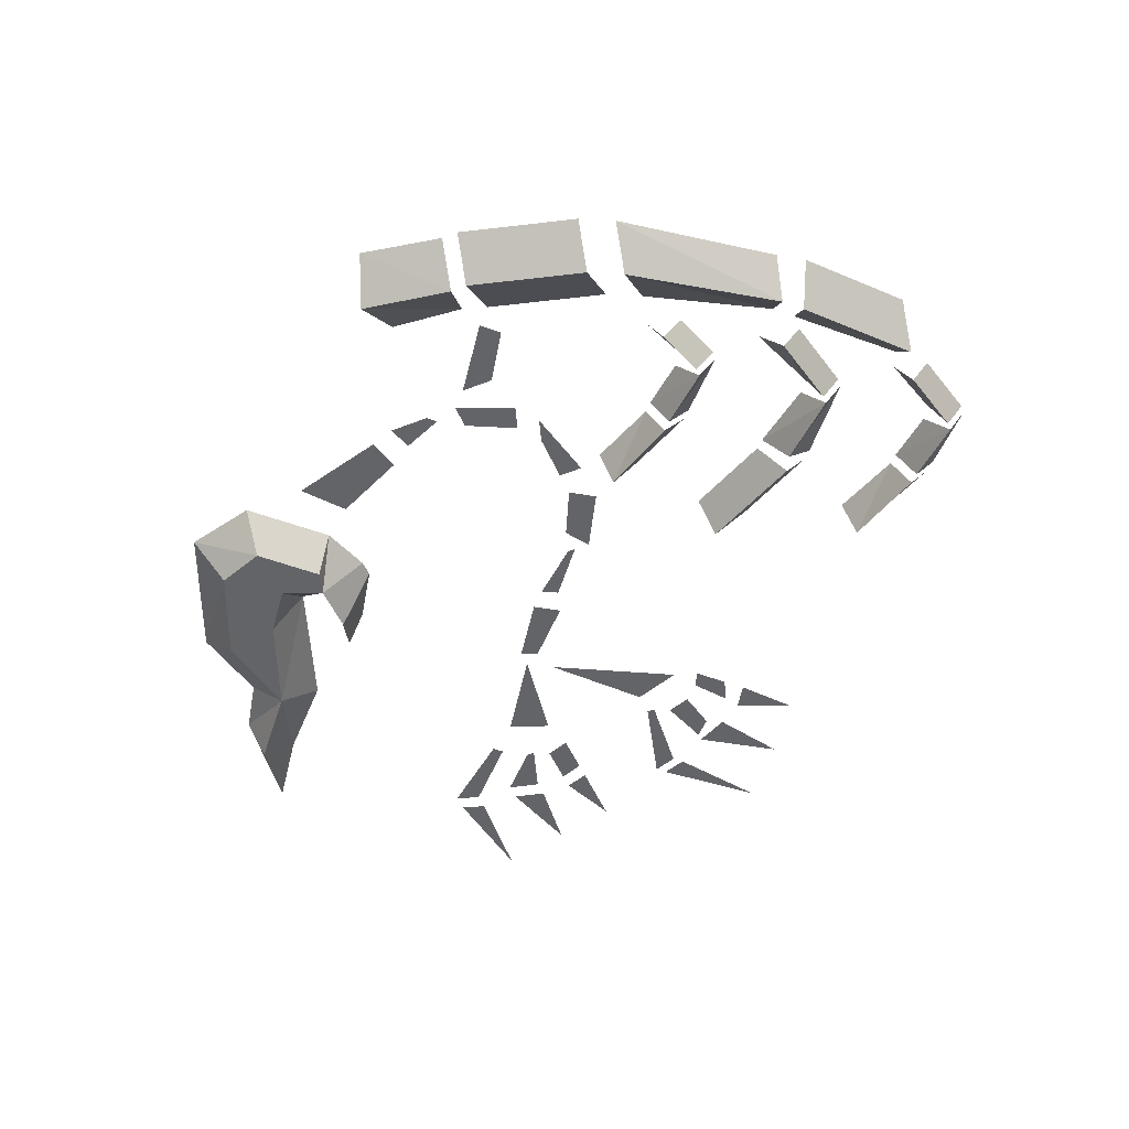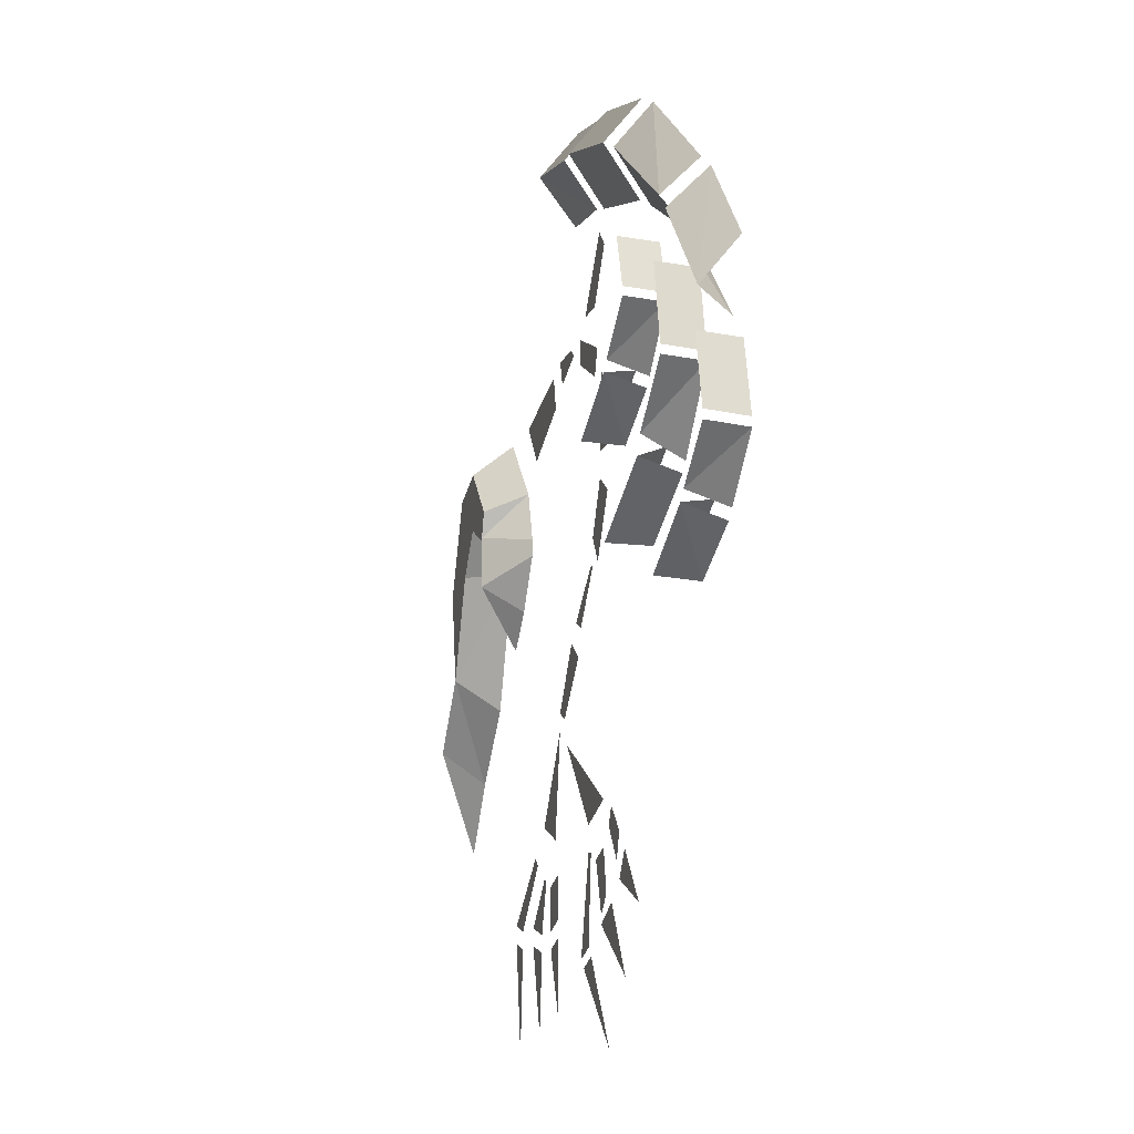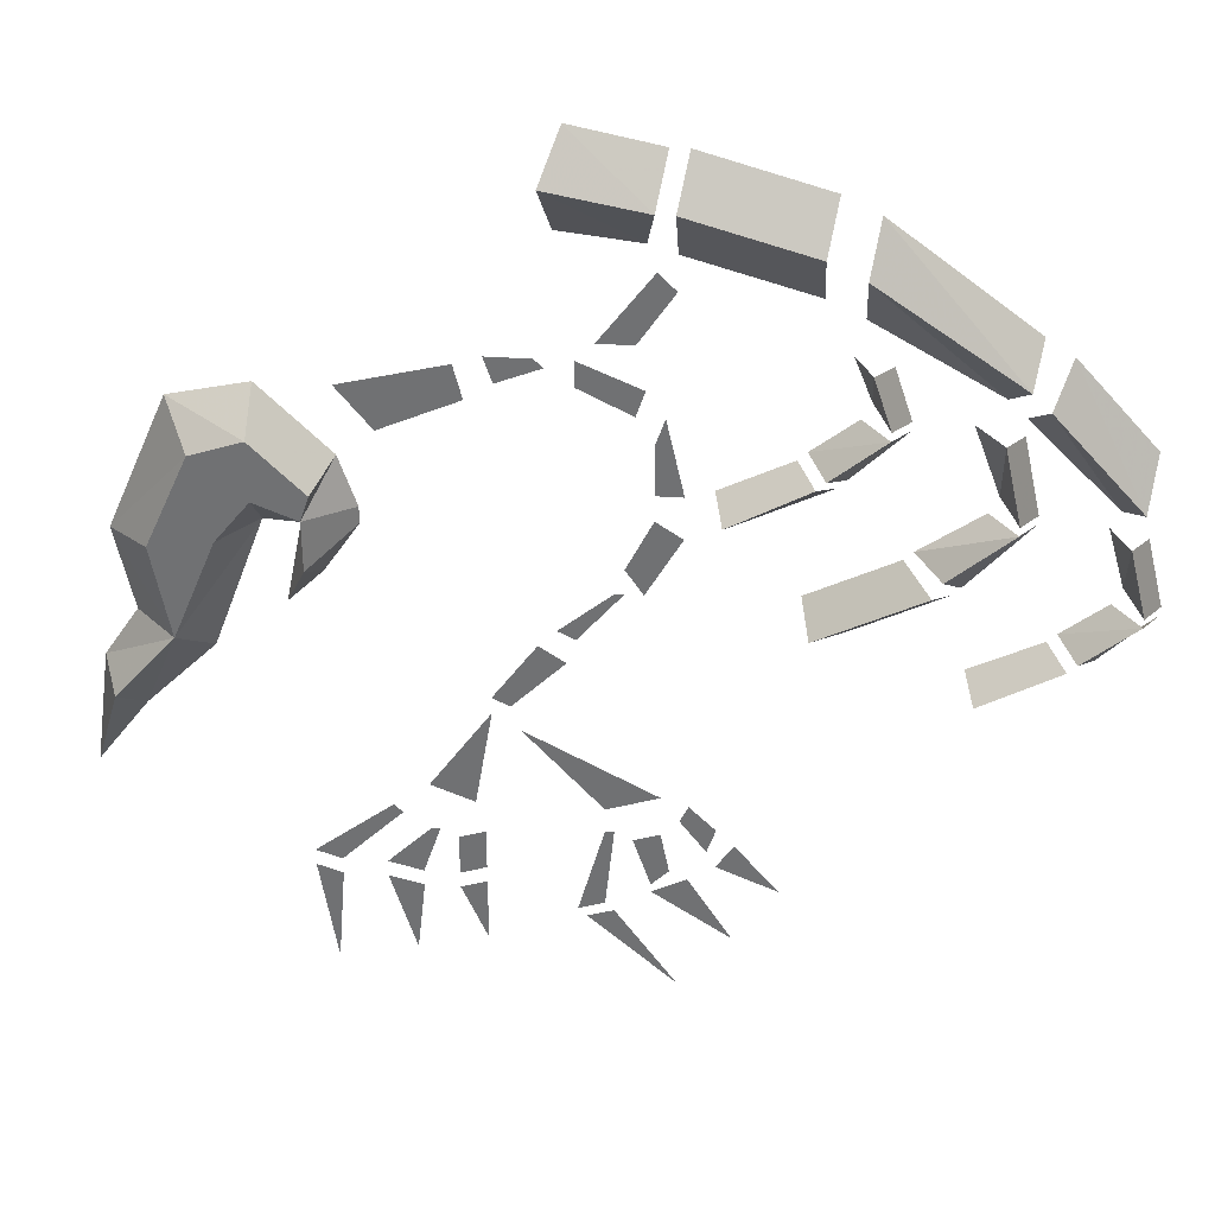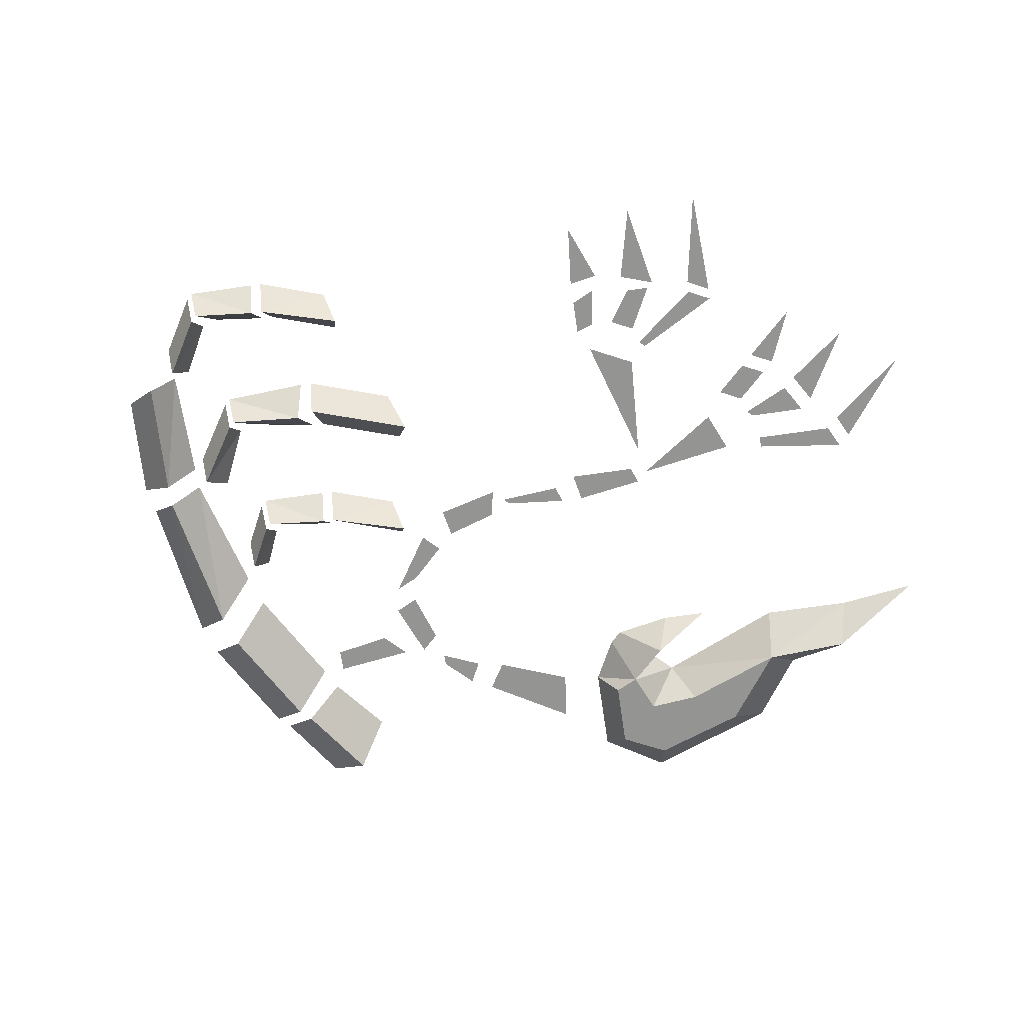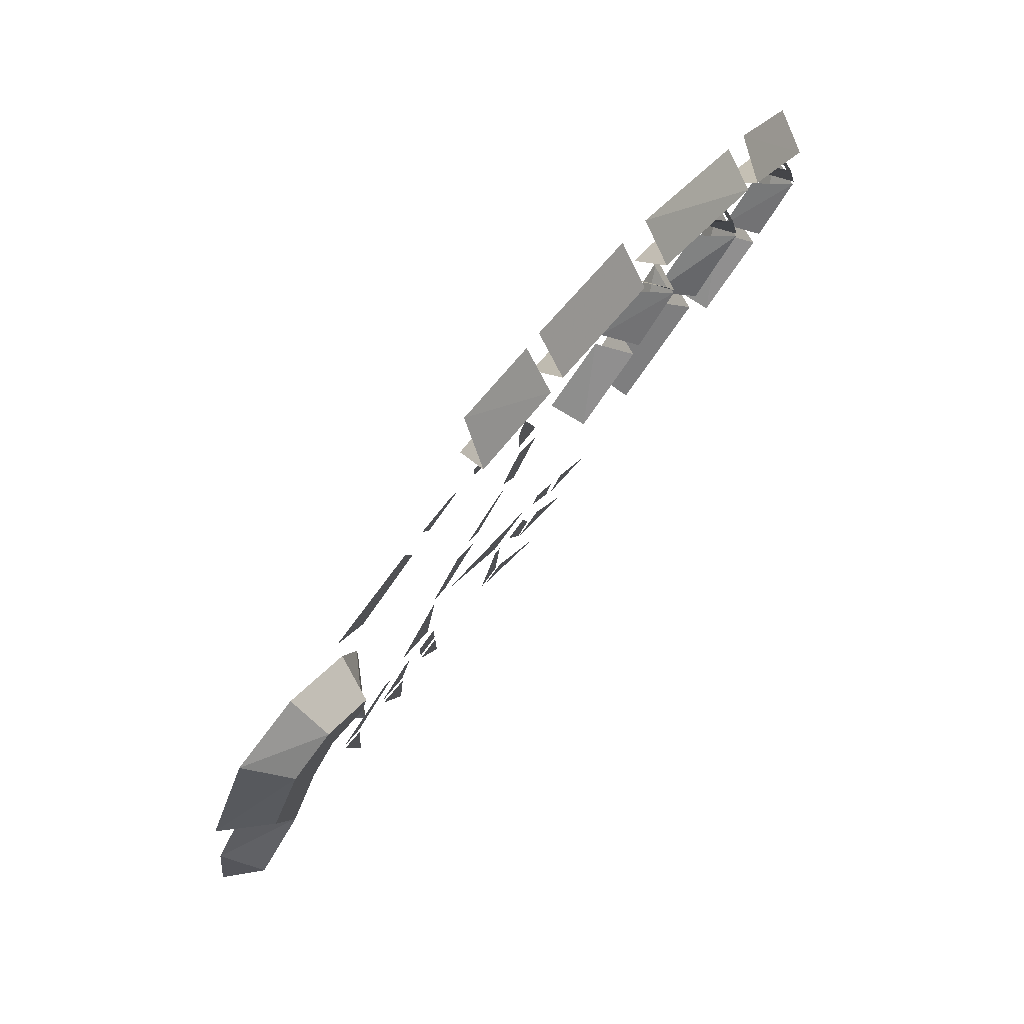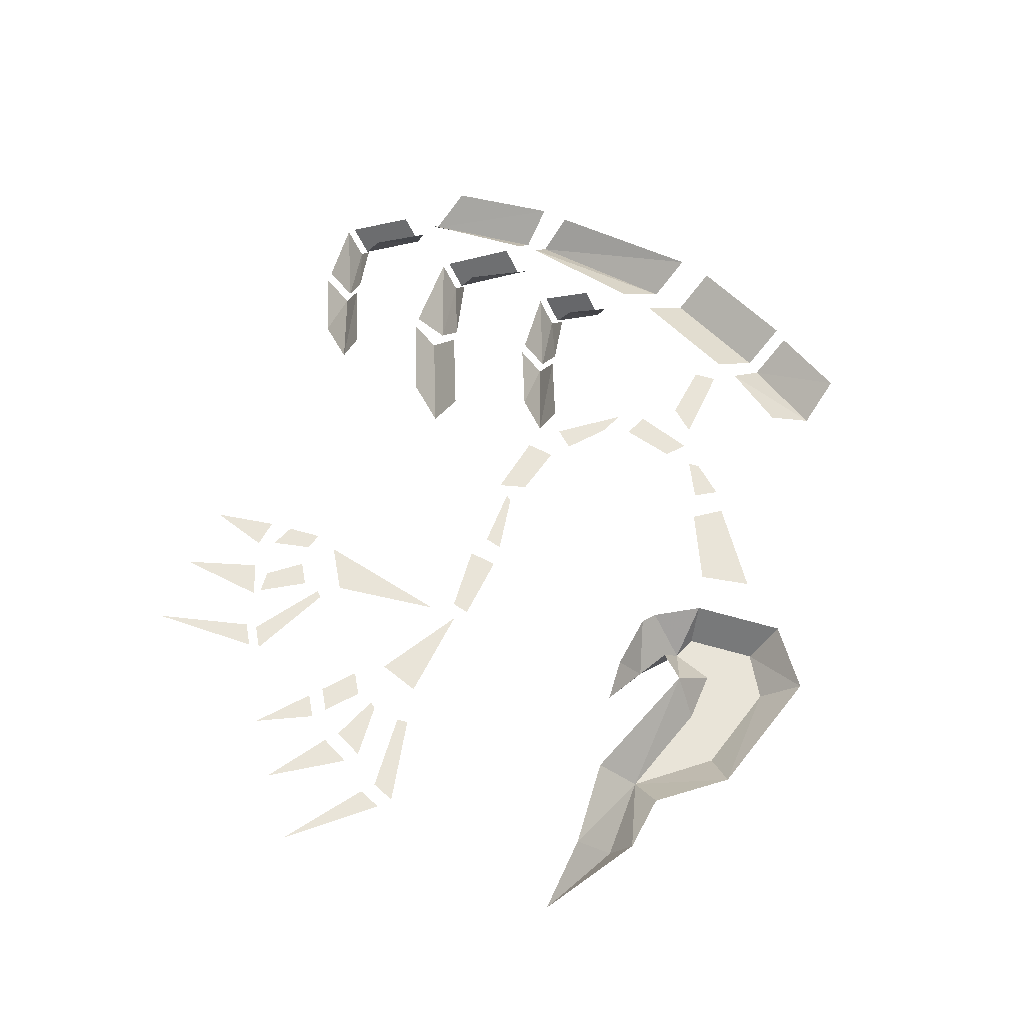
<metadata>
{"format":"obj","ext":"obj","renderer":"f3d","projection":"perspective","resolution":1024,"background":"white","views":[{"elev":-51.2,"azim":23.2,"up":"+Y"},{"elev":-12.6,"azim":75.2,"up":"+Z"},{"elev":34.2,"azim":5.5,"up":"+Z"},{"elev":-67.0,"azim":143.4,"up":"+Y"},{"elev":77.5,"azim":-51.4,"up":"+Z"},{"elev":60.1,"azim":-118.5,"up":"+Y"}]}
</metadata>
<code>
v -0.03125 0 -0.03125
v -0.07031 0 -0.08594
v -0.05469 0 -0.09375
v -0.007812 0 -0.04688
v 0.03125 0 0.02344
v -0.01562 0 -0.01562
v 0 0 -0.02344
v 0.03906 0 0.02344
v 0.0625 0 0.09375
v 0.03906 0 0.04688
v 0.05469 0 0.02344
v 0.08594 0 0.07812
v 0 0 0.2344
v 0 0 0.2109
v 0.04688 0 0.1875
v 0.05469 0 0.2109
v 0.0625 0 0.1641
v 0.0625 0 0.1172
v 0.08594 0 0.1172
v 0.07031 0 0.1875
v -0.07031 0 0.2344
v -0.0625 0 0.2109
v -0.02344 0 0.2266
v -0.03125 0 0.2344
v -0.1875 0 0.2031
v -0.1562 0 0.1641
v -0.08594 0 0.1953
v -0.09375 0 0.2266
v 0.01562 0 0.25
v 0.04688 0 0.25
v 0.07812 0 0.2969
v 0.0625 0 0.3125
v 0.3281 0 0.1328
v 0.3438 -0.03125 0.125
v 0.3281 -0.03125 0.1953
v 0.3047 0 0.1953
v 0.2656 0 0.07812
v 0.2891 -0.03125 0.07031
v 0.3438 -0.03125 0.1172
v 0.3203 0 0.1172
v 0.2578 0 0.07031
v 0.1797 0 0.03125
v 0.1875 -0.03125 0.007812
v 0.2812 -0.03125 0.05469
v 0.2188 0 0
v 0.2969 0 0.03906
v 0.3594 0 0.1172
v 0.3438 0 0.1875
v 0.3047 0 0.04688
v 0.3594 0 0.1094
v 0.4297 0 0.05469
v 0.4453 -0.03125 0.04688
v 0.4297 -0.03125 0.1094
v 0.4141 0 0.1094
v 0.3828 0 0.007812
v 0.3984 -0.03125 0
v 0.4453 -0.03125 0.03906
v 0.4219 0 0.03906
v 0.375 0 0
v 0.3125 0 -0.03125
v 0.3203 -0.03125 -0.04688
v 0.3906 -0.03125 -0.007812
v 0.3438 0 -0.05469
v 0.4062 0 -0.02344
v 0.4609 0 0.03906
v 0.4453 0 0.1016
v 0.4141 0 -0.01562
v 0.4609 0 0.03125
v 0.2266 0 0.2109
v 0.2422 -0.03125 0.2031
v 0.2266 -0.03125 0.25
v 0.2109 0 0.25
v 0.1797 0 0.1641
v 0.1953 -0.03125 0.1562
v 0.2422 -0.03125 0.1953
v 0.2188 0 0.1953
v 0.1719 0 0.1562
v 0.1094 0 0.125
v 0.1172 -0.03125 0.1094
v 0.1875 -0.03125 0.1484
v 0.1406 0 0.1016
v 0.2031 0 0.1328
v 0.2578 0 0.1953
v 0.2422 0 0.2422
v 0.2109 0 0.1406
v 0.2578 0 0.1875
v 0.375 0 0.2578
v 0.3594 -0.03125 0.2266
v 0.4375 -0.03125 0.1406
v 0.4453 0 0.1797
v 0.2266 0 0.3672
v 0.2188 -0.03125 0.3281
v 0.3438 -0.03125 0.2422
v 0.3516 0 0.2734
v 0.08594 0 0.4141
v 0.07812 -0.03125 0.375
v 0.1875 -0.03125 0.3438
v 0.1953 0 0.3828
v -0.007812 0 0.4297
v -0.02344 -0.03125 0.3906
v 0.0625 -0.03125 0.375
v 0.07031 0 0.4141
v 0.3438 0 0.2031
v 0.4219 0 0.125
v 0.2188 0 0.2812
v 0.3281 0 0.2188
v 0.07812 0 0.3281
v 0.1875 0 0.2969
v -0.01562 0 0.3438
v 0.05469 0 0.3359
v -0.3359 -0.03906 0.07031
v -0.2812 -0.03906 0.07812
v -0.2734 -0.03906 0.125
v -0.2969 -0.03906 0.1562
v -0.375 0 0.0625
v -0.3203 -0.03906 -0.01562
v -0.25 0 0.07812
v -0.25 -0.03906 0.1172
v -0.25 -0.03906 0.1719
v -0.3203 0 0.1875
v -0.4062 0 -0.1719
v -0.3594 0 -0.1094
v -0.375 -0.03906 -0.07812
v -0.3906 0 -0.0625
v -0.3594 0 -0.01562
v -0.2969 0 -0.04688
v -0.25 0 0.2031
v -0.1875 0 0.1406
v -0.2031 -0.03906 0.125
v -0.2109 -0.03906 0.1016
v -0.1719 0 0.09375
v -0.2109 -0.03906 0.05469
v -0.1719 0 0.07812
v -0.2031 0 0.03125
v -0.2344 0 0
v -0.2188 0 0.07812
v -0.1016 0 -0.2891
v -0.07812 0 -0.3438
v -0.07812 0 -0.2812
v -0.1641 0 -0.2812
v -0.1406 0 -0.3594
v -0.1328 0 -0.2891
v -0.125 0 -0.2266
v -0.1641 0 -0.2656
v -0.1328 0 -0.2734
v -0.1172 0 -0.2266
v -0.1016 0 -0.2344
v -0.1016 0 -0.2734
v -0.07812 0 -0.2656
v -0.07812 0 -0.2266
v -0.1562 0 -0.2031
v -0.2266 0 -0.2578
v -0.2031 0 -0.2656
v -0.1484 0 -0.2109
v -0.2266 0 -0.2734
v -0.2109 0 -0.375
v -0.2031 0 -0.2812
v -0.07031 0 -0.1016
v -0.125 0 -0.1797
v -0.08594 0 -0.1953
v -0.04688 0 -0.1172
v 0.02344 0 -0.1953
v 0.07031 0 -0.1797
v 0.0625 0 -0.2734
v 0.07812 0 -0.2578
v 0.07031 0 -0.2188
v 0.04688 0 -0.2266
v 0.007812 0 -0.3125
v 0.08594 0 -0.3828
v 0.03125 0 -0.3047
v 0.02344 0 -0.2188
v 0 0 -0.3047
v 0.02344 0 -0.2969
v 0.03125 0 -0.2188
v 0.0625 0 -0.2812
v 0.1328 0 -0.3281
v 0.09375 0 -0.2656
v 0.08594 0 -0.2031
v 0.1094 0 -0.2344
v 0.1172 0 -0.2109
v 0.09375 0 -0.1875
v 0.1172 0 -0.25
v 0.1719 0 -0.2734
v 0.1328 0 -0.2266
f 1 2 3
f 1 3 4
f 5 6 7
f 5 7 8
f 9 10 11
f 9 11 12
f 13 14 15
f 13 15 16
f 17 18 19
f 17 19 20
f 21 22 23
f 21 23 24
f 25 26 27
f 25 27 28
f 29 30 31
f 29 31 32
f 33 34 35
f 33 35 36
f 37 38 39
f 37 39 40
f 41 42 43
f 41 43 44
f 44 43 45
f 44 45 46
f 34 47 48
f 34 48 35
f 38 49 50
f 38 50 39
f 51 52 53
f 51 53 54
f 55 56 57
f 55 57 58
f 59 60 61
f 59 61 62
f 62 61 63
f 62 63 64
f 52 65 66
f 52 66 53
f 56 67 68
f 56 68 57
f 69 70 71
f 69 71 72
f 73 74 75
f 73 75 76
f 77 78 79
f 77 79 80
f 80 79 81
f 80 81 82
f 70 83 84
f 70 84 71
f 74 85 86
f 74 86 75
f 87 88 89
f 87 89 90
f 91 92 93
f 91 93 94
f 95 96 97
f 95 97 98
f 99 100 101
f 99 101 102
f 88 103 104
f 88 104 89
f 92 105 106
f 92 106 93
f 96 107 108
f 96 108 97
f 100 109 110
f 100 110 101
f 111 114 115
f 111 115 116
f 111 116 112
f 112 116 117
f 112 117 118
f 112 118 113
f 113 118 114
f 114 118 119
f 114 119 120
f 114 120 115
f 121 122 123
f 121 123 124
f 124 123 116
f 124 116 125
f 125 116 115
f 122 126 116
f 122 116 123
f 116 126 117
f 120 119 127
f 127 119 128
f 128 119 129
f 128 129 130
f 128 130 131
f 131 130 132
f 131 132 133
f 133 132 134
f 134 132 135
f 135 132 136
f 136 132 130
f 136 130 117
f 117 130 118
f 118 130 119
f 119 130 129
f 111 112 113
f 111 113 114
f 137 138 139
f 140 141 142
f 143 144 145
f 143 145 146
f 147 148 149
f 147 149 150
f 151 152 153
f 151 153 154
f 155 156 157
f 158 159 160
f 161 162 163
f 164 165 166
f 164 166 167
f 168 169 170
f 171 172 173
f 171 173 174
f 175 176 177
f 178 179 180
f 178 180 181
f 182 183 184

</code>
